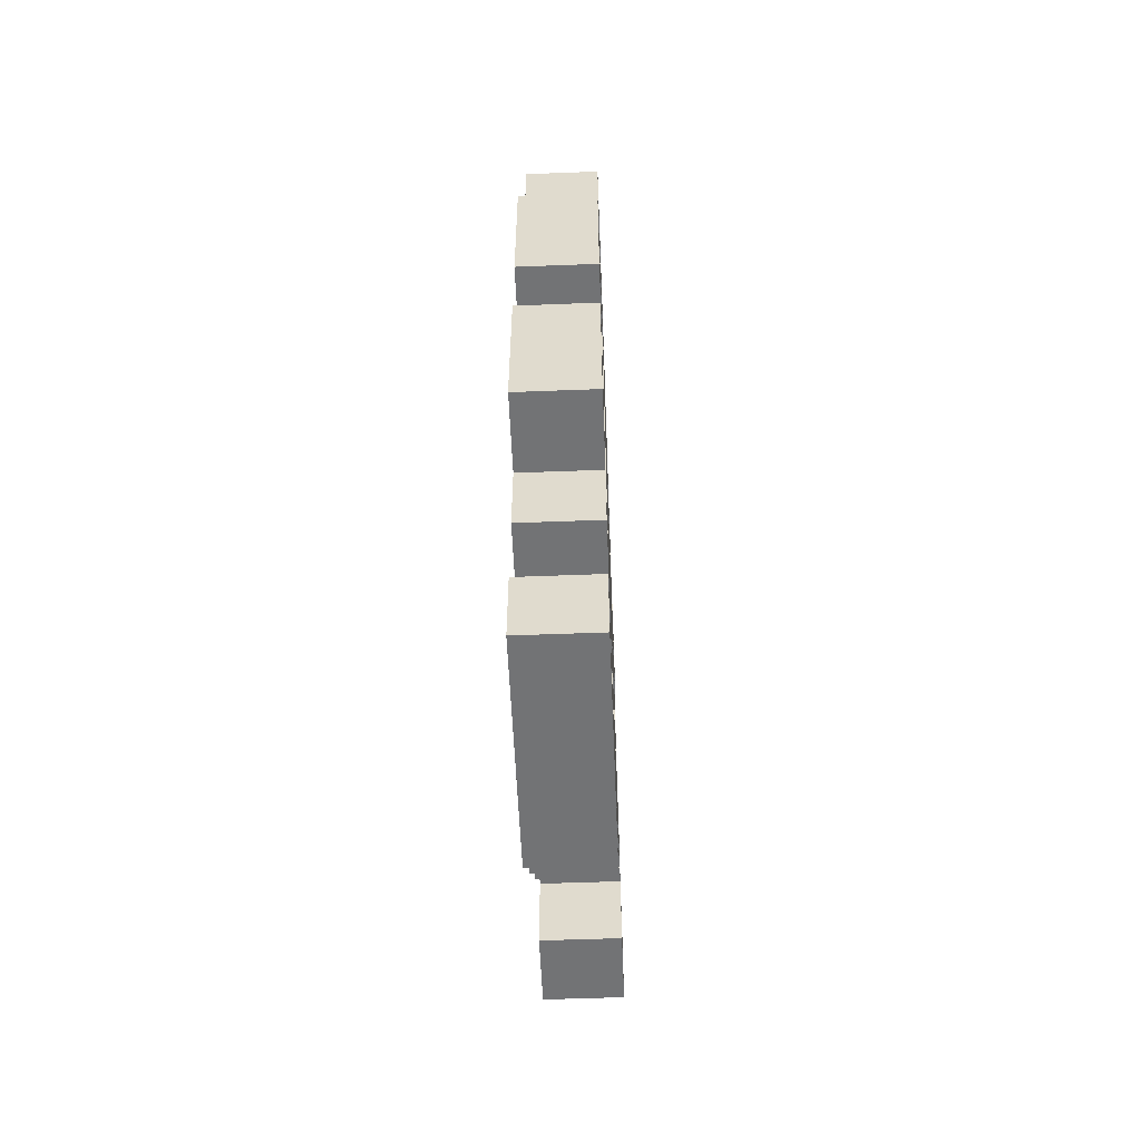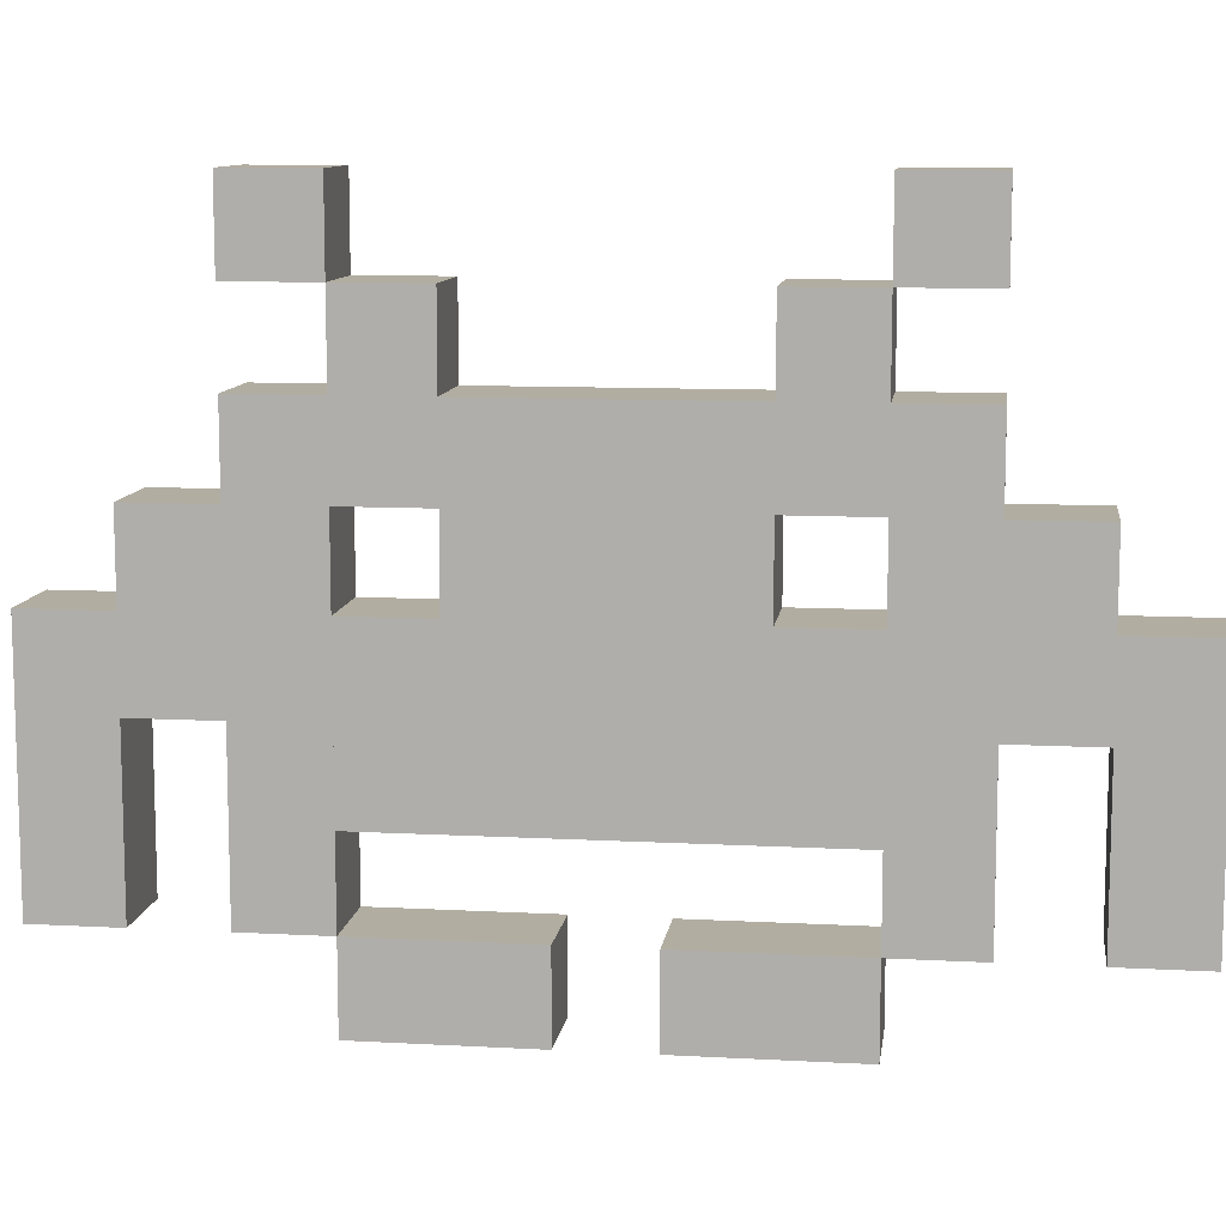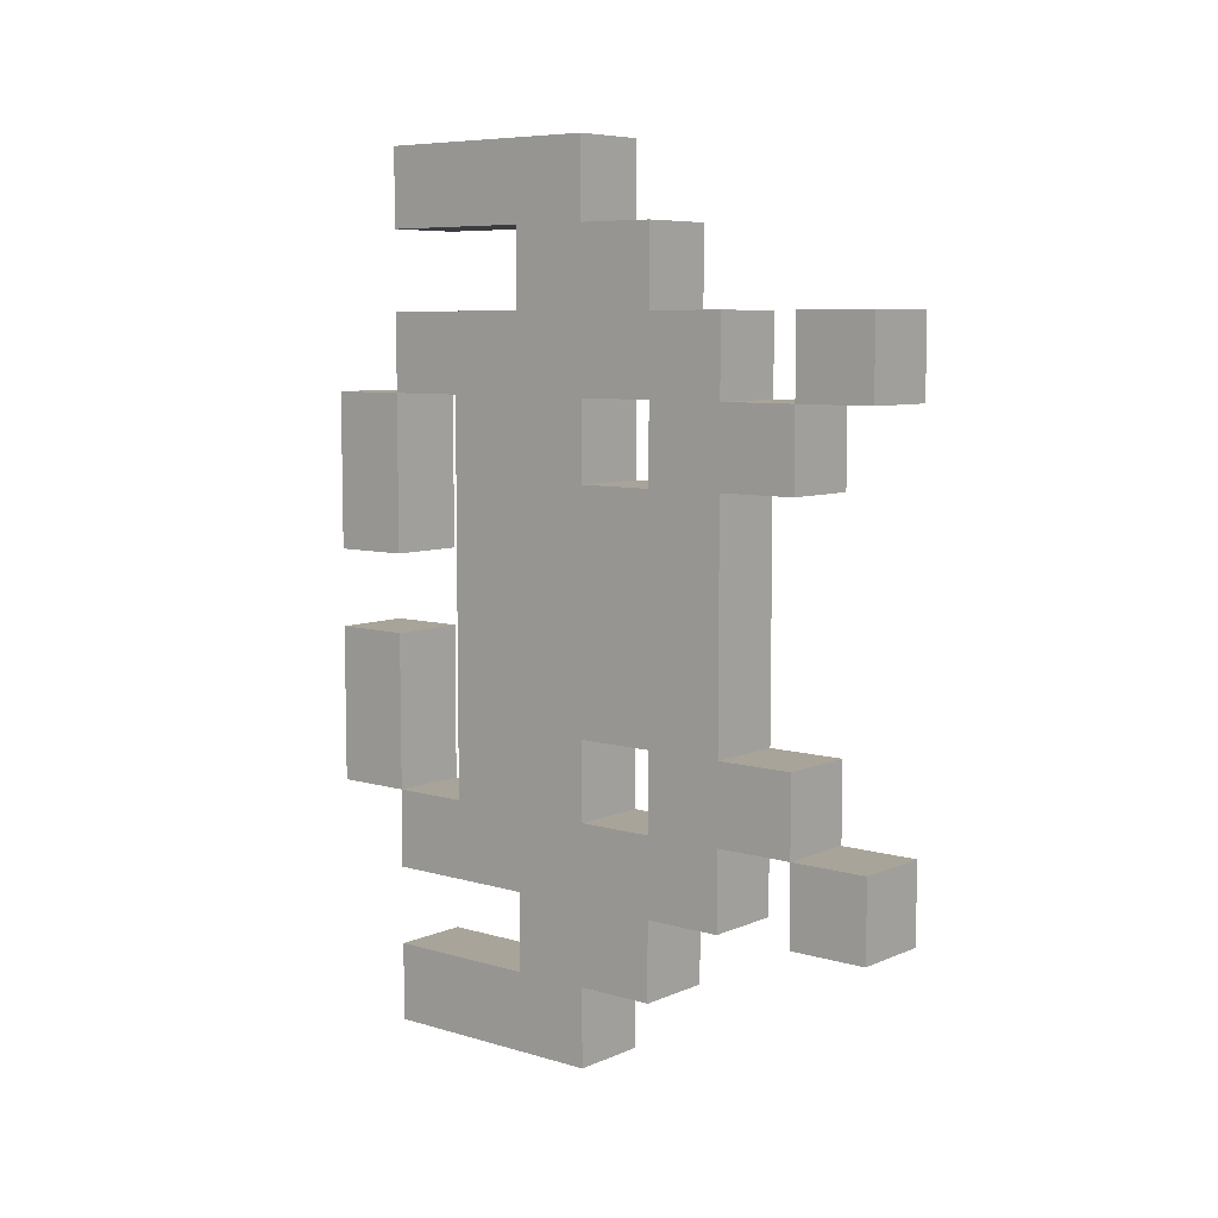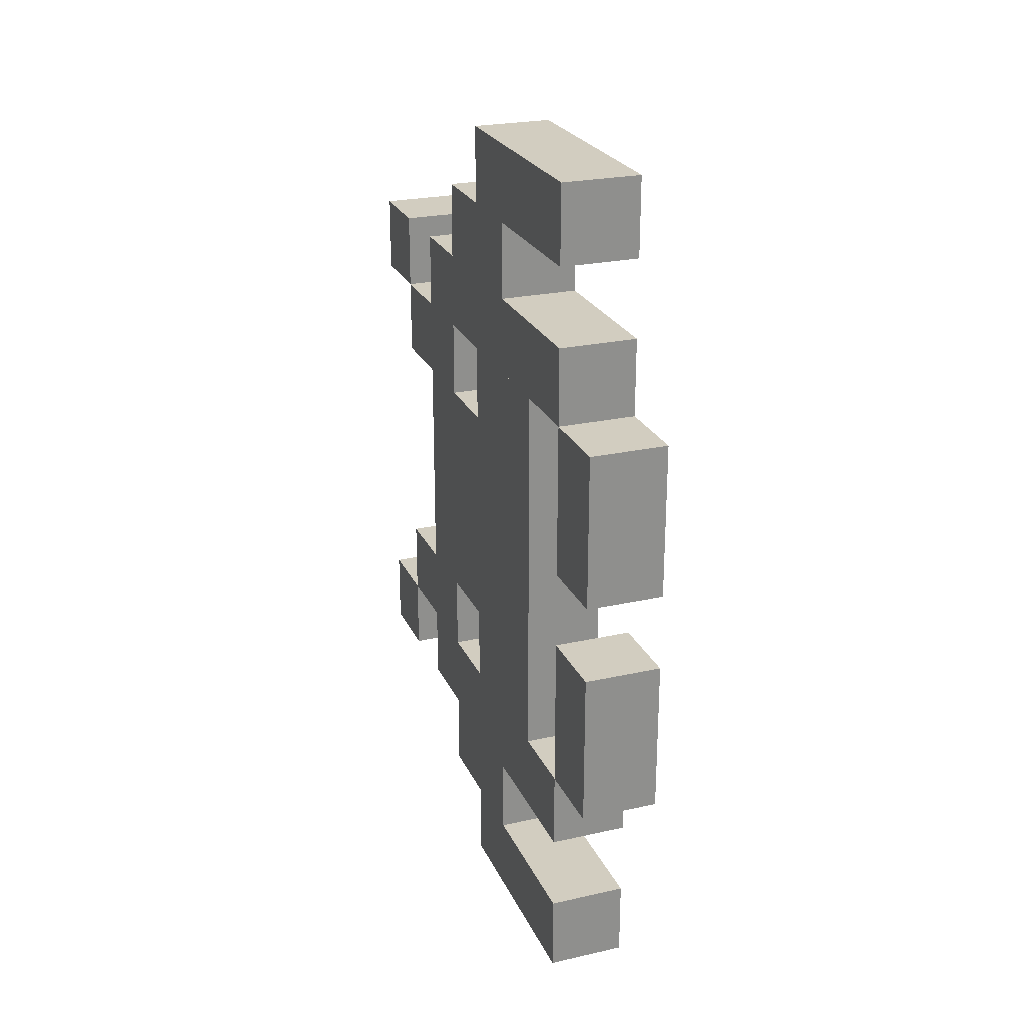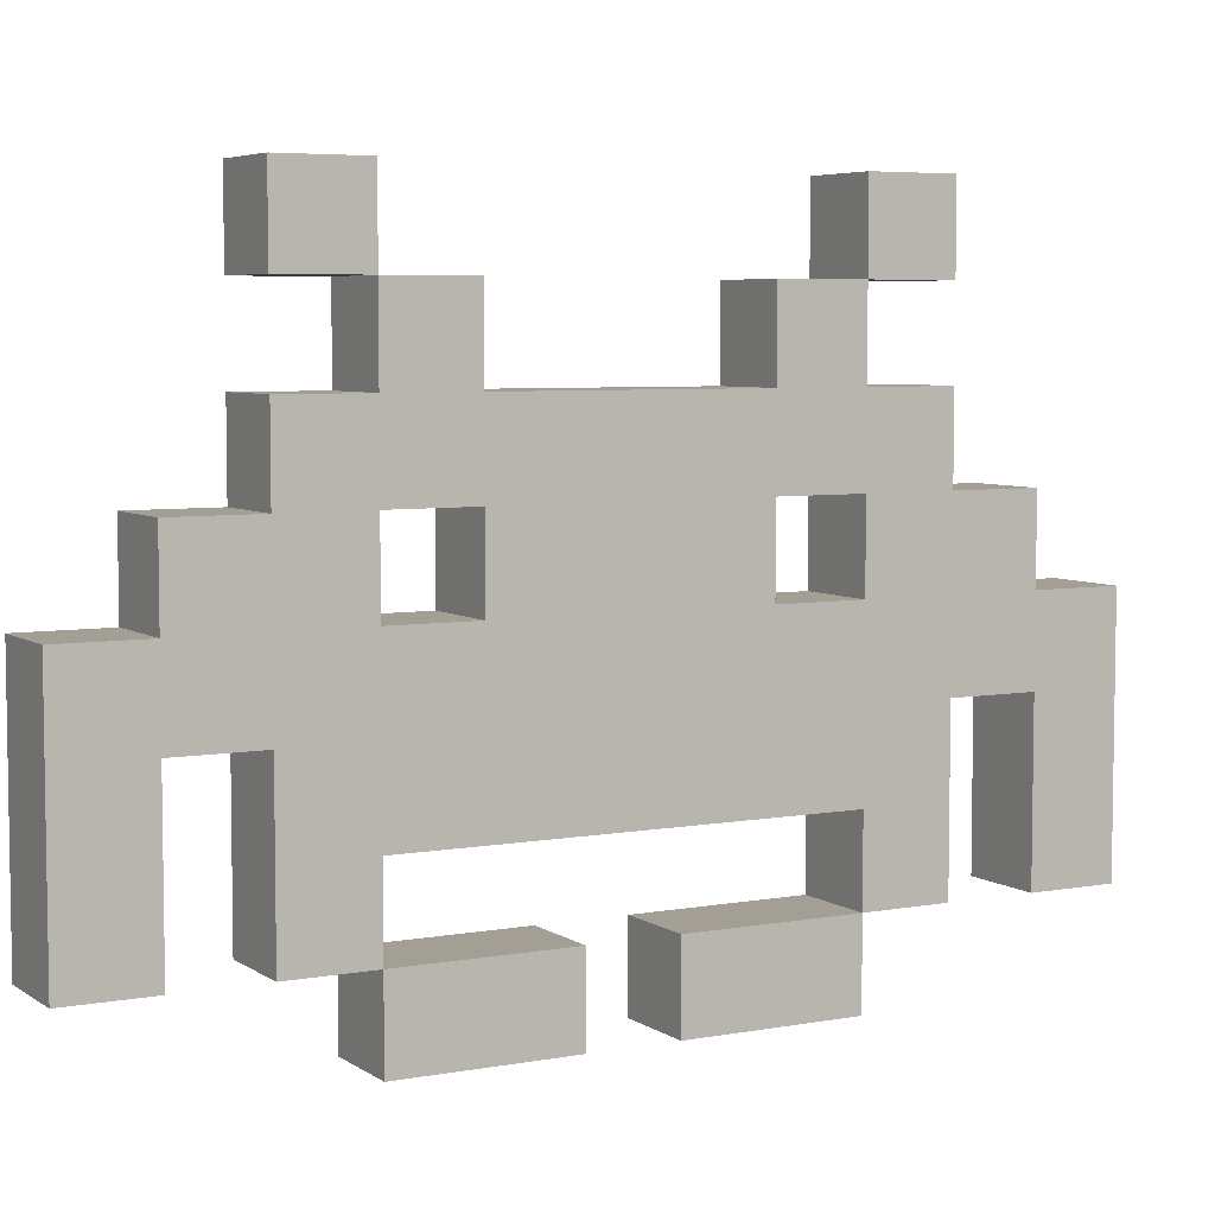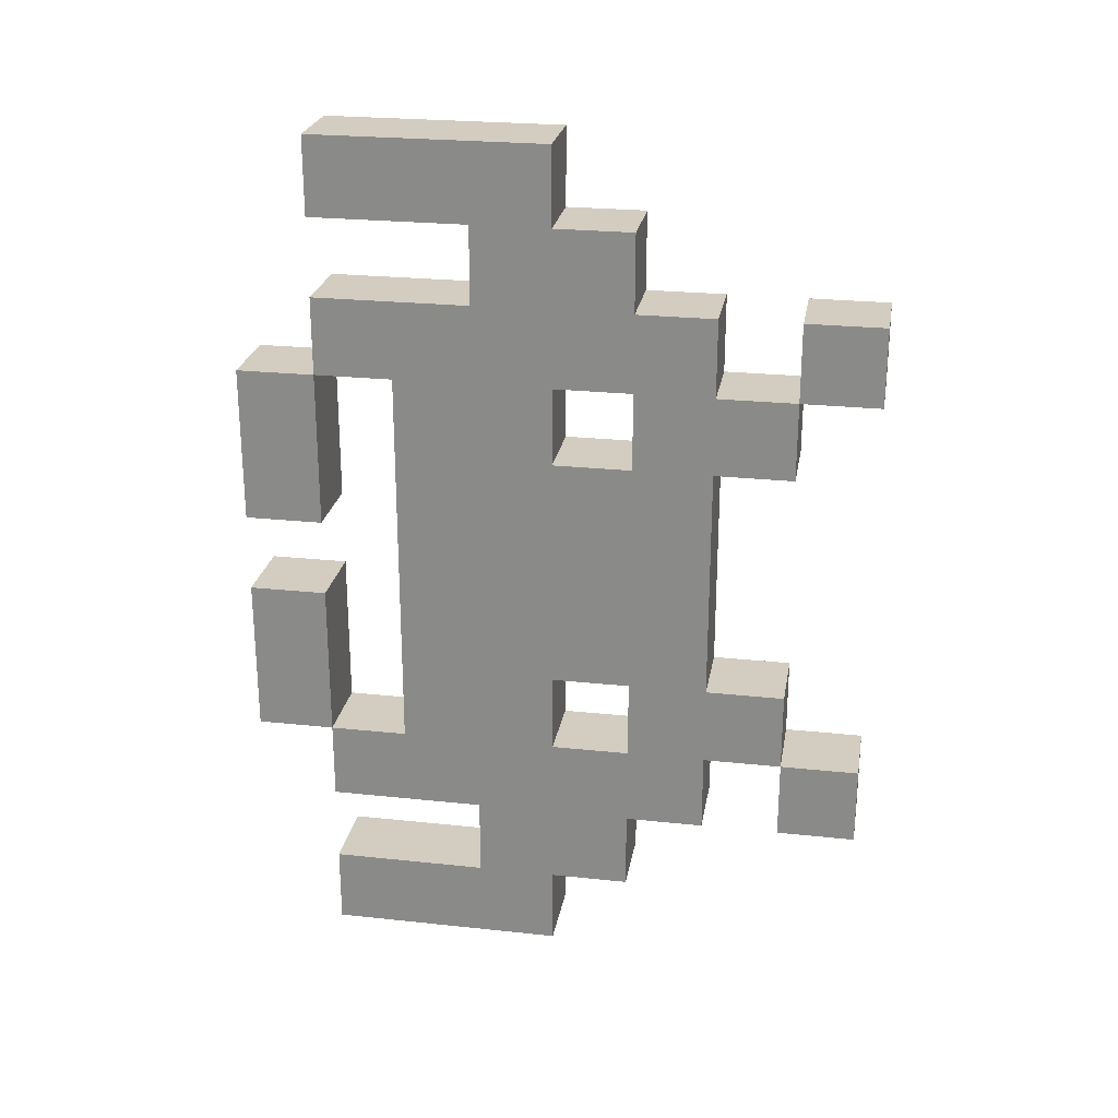
<metadata>
{"format":"obj","ext":"obj","renderer":"f3d","projection":"perspective","resolution":1024,"background":"white","views":[{"elev":-55.8,"azim":2.3,"up":"+Z"},{"elev":10.3,"azim":-82.2,"up":"+Y"},{"elev":7.3,"azim":129.8,"up":"+Z"},{"elev":24.6,"azim":-20.1,"up":"+Z"},{"elev":5.6,"azim":61.1,"up":"+Y"},{"elev":24.7,"azim":99.9,"up":"+Z"}]}
</metadata>
<code>
o Cube
v -1 2 11
v -1 4 11
v -1 2 9
v -1 4 9
v 1 2 11
v 1 4 11
v 1 2 9
v 1 4 9
v -1 6 11
v -1 6 9
v 1 6 9
v 1 6 11
v -1 8 11
v -1 8 9
v 1 8 9
v 1 8 11
v -1 6 7
v 1 6 7
v -1 8 7
v 1 8 7
v -1 10 9
v 1 10 9
v -1 10 7
v 1 10 7
v -1 6 5
v 1 6 5
v -1 8 5
v 1 8 5
v -1 10 5
v 1 10 5
v -1 12 7
v -1 12 5
v 1 12 7
v 1 12 5
v -1 10 3
v 1 10 3
v -1 12 3
v 1 12 3
v -1 14 5
v 1 14 5
v -1 14 3
v 1 14 3
v -1 16 5
v 1 16 5
v 1 6 3
v -1 6 3
v -1 14 7
v 1 14 7
v -1 16 7
v 1 16 7
v -1 4 7
v 1 4 7
v -1 4 5
v 1 4 5
v -1 2 7
v 1 2 7
v -1 2 5
v 1 2 5
v -1 4 5
v 1 4 5
v -1 0 5
v 1 0 5
v -1 2 3
v 1 2 3
v -1 0 3
v 1 0 3
v -1 2 1
v 1 2 1
v -1 0 1
v 1 0 1
v -1 4 3
v 1 4 3
v -1 10 1
v 1 10 1
v -1 12 1
v 1 12 1
v 1 6 1
v -1 6 1
v -1 4 1
v 1 4 1
v -1 8 3
v 1 8 3
v -1 8 1
v 1 8 1
v -1 2 -11
v -1 4 -11
v -1 2 -9
v -1 4 -9
v 1 2 -11
v 1 4 -11
v 1 2 -9
v 1 4 -9
v -1 6 -11
v -1 6 -9
v 1 6 -9
v 1 6 -11
v -1 8 -11
v -1 8 -9
v 1 8 -9
v 1 8 -11
v -1 6 -7
v 1 6 -7
v -1 8 -7
v 1 8 -7
v -1 10 -9
v 1 10 -9
v -1 10 -7
v 1 10 -7
v -1 6 -5
v 1 6 -5
v -1 8 -5
v 1 8 -5
v -1 10 -5
v 1 10 -5
v -1 12 -7
v -1 12 -5
v 1 12 -7
v 1 12 -5
v -1 10 -3
v 1 10 -3
v -1 12 -3
v 1 12 -3
v -1 14 -5
v 1 14 -5
v -1 14 -3
v 1 14 -3
v -1 16 -5
v 1 16 -5
v 1 6 -3
v -1 6 -3
v -1 14 -7
v 1 14 -7
v -1 16 -7
v 1 16 -7
v -1 4 -7
v 1 4 -7
v -1 4 -5
v 1 4 -5
v -1 2 -7
v 1 2 -7
v -1 2 -5
v 1 2 -5
v -1 4 -5
v 1 4 -5
v -1 0 -5
v 1 0 -5
v -1 2 -3
v 1 2 -3
v -1 0 -3
v 1 0 -3
v -1 2 -1
v 1 2 -1
v -1 0 -1
v 1 0 -1
v -1 4 -3
v 1 4 -3
v -1 10 -1
v 1 10 -1
v -1 12 -1
v 1 12 -1
v 1 6 -1
v -1 6 -1
v -1 4 -1
v 1 4 -1
v -1 8 -3
v 1 8 -3
v -1 8 -1
v 1 8 -1
f 1 2 4 3
f 3 4 8 7
f 7 8 6 5
f 5 6 2 1
f 3 7 5 1
f 6 8 11 12
f 10 9 13 14
f 4 2 9 10
f 2 6 12 9
f 8 4 10 11
f 15 14 13 16
f 9 12 16 13
f 14 15 22 21
f 12 11 15 16
f 17 19 27 25
f 11 10 17 18
f 15 11 18 20
f 10 14 19 17
f 21 22 24 23
f 15 20 24 22
f 19 14 21 23
f 19 23 29 27
f 25 27 81 46
f 28 27 29 30
f 18 17 51 52
f 24 30 34 33
f 24 20 28 30
f 20 18 26 28
f 31 33 34 32
f 23 24 33 31
f 29 32 37 35
f 29 23 31 32
f 46 81 83 78
f 30 29 35 36
f 34 30 36 38
f 74 36 82 84
f 26 25 59 60
f 37 32 39 41
f 34 38 42 40
f 32 34 40 39
f 28 26 45 82
f 39 40 48 47
f 35 37 75 73
f 27 28 82 81
f 47 48 50 49
f 40 44 50 48
f 43 39 47 49
f 44 43 49 50
f 39 43 44 40
f 51 53 57 55
f 25 26 54 53
f 26 18 52 54
f 17 25 53 51
f 45 26 60 72
f 52 51 55 56
f 54 52 56 58
f 53 54 58 57
f 62 61 65 66
f 60 59 71 72
f 25 46 71 59
f 64 66 70 68
f 61 57 63 65
f 57 58 64 63
f 58 62 66 64
f 67 68 70 69
f 63 64 68 67
f 65 63 67 69
f 66 65 69 70
f 57 61 62 58
f 82 45 77 84
f 45 72 80 77
f 72 71 79 80
f 38 36 74 76
f 76 160 159 75
f 71 46 78 79
f 76 74 158 160
f 36 35 81 82
f 35 73 83 81
f 76 75 37 38
f 85 87 88 86
f 87 91 92 88
f 91 89 90 92
f 89 85 86 90
f 87 85 89 91
f 90 96 95 92
f 94 98 97 93
f 88 94 93 86
f 86 93 96 90
f 92 95 94 88
f 99 100 97 98
f 93 97 100 96
f 98 105 106 99
f 96 100 99 95
f 101 109 111 103
f 95 102 101 94
f 99 104 102 95
f 94 101 103 98
f 105 107 108 106
f 99 106 108 104
f 103 107 105 98
f 103 111 113 107
f 109 130 165 111
f 112 114 113 111
f 102 136 135 101
f 108 117 118 114
f 108 114 112 104
f 104 112 110 102
f 115 116 118 117
f 107 115 117 108
f 113 119 121 116
f 113 116 115 107
f 130 162 167 165
f 114 120 119 113
f 118 122 120 114
f 158 168 166 120
f 110 144 143 109
f 121 125 123 116
f 118 124 126 122
f 116 123 124 118
f 112 166 129 110
f 123 131 132 124
f 119 157 159 121
f 111 165 166 112
f 131 133 134 132
f 124 132 134 128
f 127 133 131 123
f 128 134 133 127
f 123 125 126 124
f 135 139 141 137
f 109 137 138 110
f 110 138 136 102
f 101 135 137 109
f 129 156 144 110
f 136 140 139 135
f 138 142 140 136
f 137 141 142 138
f 146 150 149 145
f 144 156 155 143
f 109 143 155 130
f 148 152 154 150
f 145 149 147 141
f 141 147 148 142
f 142 148 150 146
f 151 153 154 152
f 147 151 152 148
f 149 153 151 147
f 150 154 153 149
f 141 139 140 142
f 166 168 161 129
f 129 161 164 156
f 156 164 163 155
f 122 160 158 120
f 155 163 162 130
f 120 166 165 119
f 119 165 167 157
f 126 125 121 122
f 74 84 168 158
f 77 161 168 84
f 77 80 164 161
f 80 79 163 164
f 78 162 163 79
f 78 83 167 162
f 83 73 157 167
f 75 159 157 73
f 41 39 40 42
f 127 123 124 128
f 145 141 142 146
f 55 57 58 56
f 41 42 38 37
f 160 122 121 159

</code>
